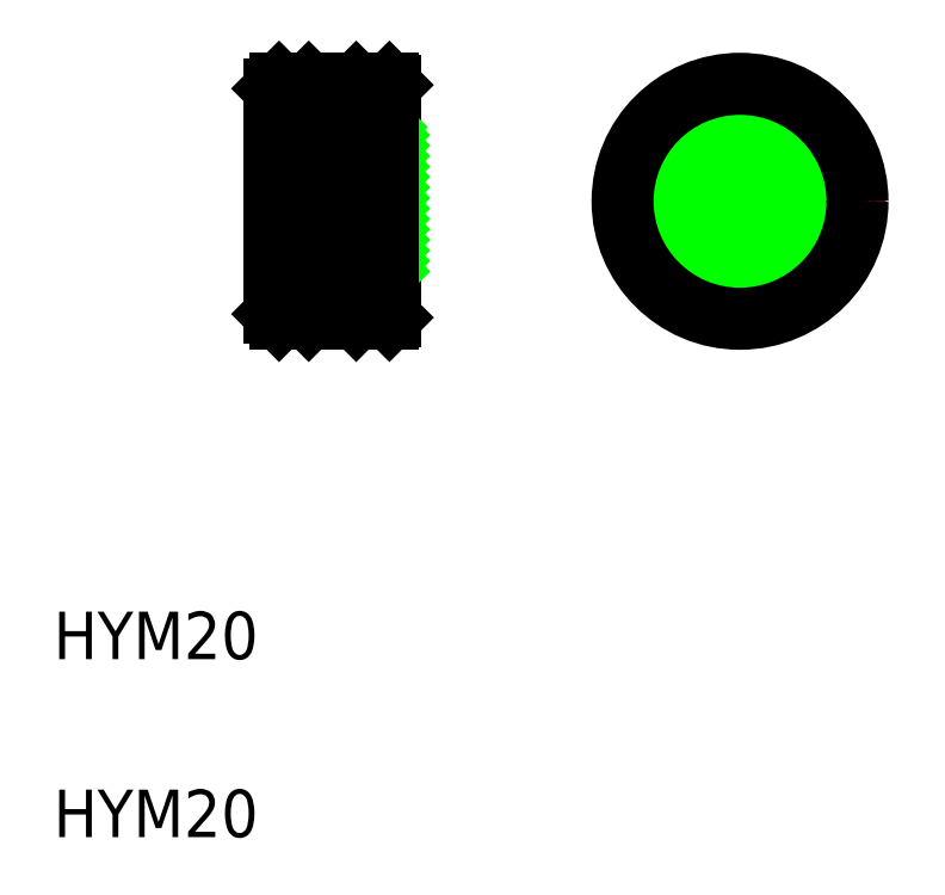
<metadata>
{"format":"dxf","ext":"dxf","renderer":"ezdxf+matplotlib","layout":"modelspace","background":"white","min_lineweight":24,"dpi":150}
</metadata>
<code>
0
SECTION
2
ENTITIES
0
LINE
8
0
10
80.67
20
147.3
30
0
11
80.67
21
128.3
31
0
0
LINE
8
0
10
90.37
20
131.6
30
0
11
90.37
21
144.1
31
0
0
TEXT
8
0
10
62.16
20
99.24
30
0
40
4
1
HYM20
0
TEXT
8
0
10
62.16
20
84.24
30
0
40
4
1
HYM20
0
LINE
8
CENTER
10
91.72
20
137.8
30
0
11
79.1
21
137.8
31
0
0
LINE
8
0
10
90.47
20
127.8
30
0
11
87.67
21
127.8
31
0
0
LINE
8
0
10
88.67
20
131.6
30
0
11
90.67
21
131.6
31
0
0
LINE
8
0
10
90.67
20
144.1
30
0
11
88.67
21
144.1
31
0
0
LINE
8
0
10
90.47
20
147.8
30
0
11
87.67
21
147.8
31
0
0
LINE
8
0
10
90.67
20
128
30
0
11
90.67
21
147.6
31
0
0
LINE
8
CENTER
10
120
20
150
30
0
11
120
21
125.6
31
0
0
LINE
8
CENTER
10
132.3
20
137.8
30
0
11
108.2
21
137.8
31
0
0
LINE
8
0
10
80.67
20
147.3
30
0
11
81.17
21
147.8
31
0
0
LINE
8
0
10
80.67
20
128.3
30
0
11
81.17
21
127.8
31
0
0
LINE
8
0
10
90.47
20
147.8
30
0
11
90.67
21
147.6
31
0
0
LINE
8
0
10
90.67
20
128
30
0
11
90.47
21
127.8
31
0
0
LINE
8
0
10
85.67
20
129.8
30
0
11
83.67
21
127.8
31
0
0
LINE
8
0
10
85.67
20
129.8
30
0
11
87.67
21
127.8
31
0
0
LINE
8
0
10
83.67
20
127.8
30
0
11
81.17
21
127.8
31
0
0
LINE
8
0
10
85.67
20
145.8
30
0
11
87.67
21
147.8
31
0
0
LINE
8
0
10
85.67
20
145.8
30
0
11
83.67
21
147.8
31
0
0
LINE
8
0
10
83.67
20
147.8
30
0
11
81.17
21
147.8
31
0
0
CIRCLE
8
0
10
120
20
137.8
30
0
40
6.25
0
CIRCLE
8
0
10
120
20
137.8
30
0
40
10
0
CIRCLE
8
0
10
120
20
137.8
30
0
40
1.5
0
LINE
8
0
10
88.67
20
131.6
30
0
11
88.67
21
144.1
31
0
0
LINE
8
CENTER
10
85.67
20
149.5
30
0
11
85.67
21
126.5
31
0
0
LINE
8
0
10
88.67
20
139.3
30
0
11
80.67
21
139.3
31
0
0
LINE
8
0
10
88.67
20
136.3
30
0
11
80.67
21
136.3
31
0
0
INSERT
8
0
2
*X3
10
0
20
0
30
0
0
INSERT
8
0
2
*X4
10
0
20
0
30
0
0
LINE
8
0
10
81.17
20
147.8
30
0
11
81.17
21
127.8
31
0
0
LINE
8
0
10
83.67
20
127.8
30
0
11
83.67
21
147.8
31
0
0
LINE
8
0
10
85.67
20
145.8
30
0
11
85.67
21
129.8
31
0
0
LINE
8
0
10
87.67
20
127.8
30
0
11
87.67
21
147.8
31
0
0
LINE
8
0
10
90.47
20
147.8
30
0
11
90.47
21
127.8
31
0
0
CIRCLE
8
0
10
120
20
137.8
30
0
40
9.8
0
ENDSEC
0
EOF

</code>
